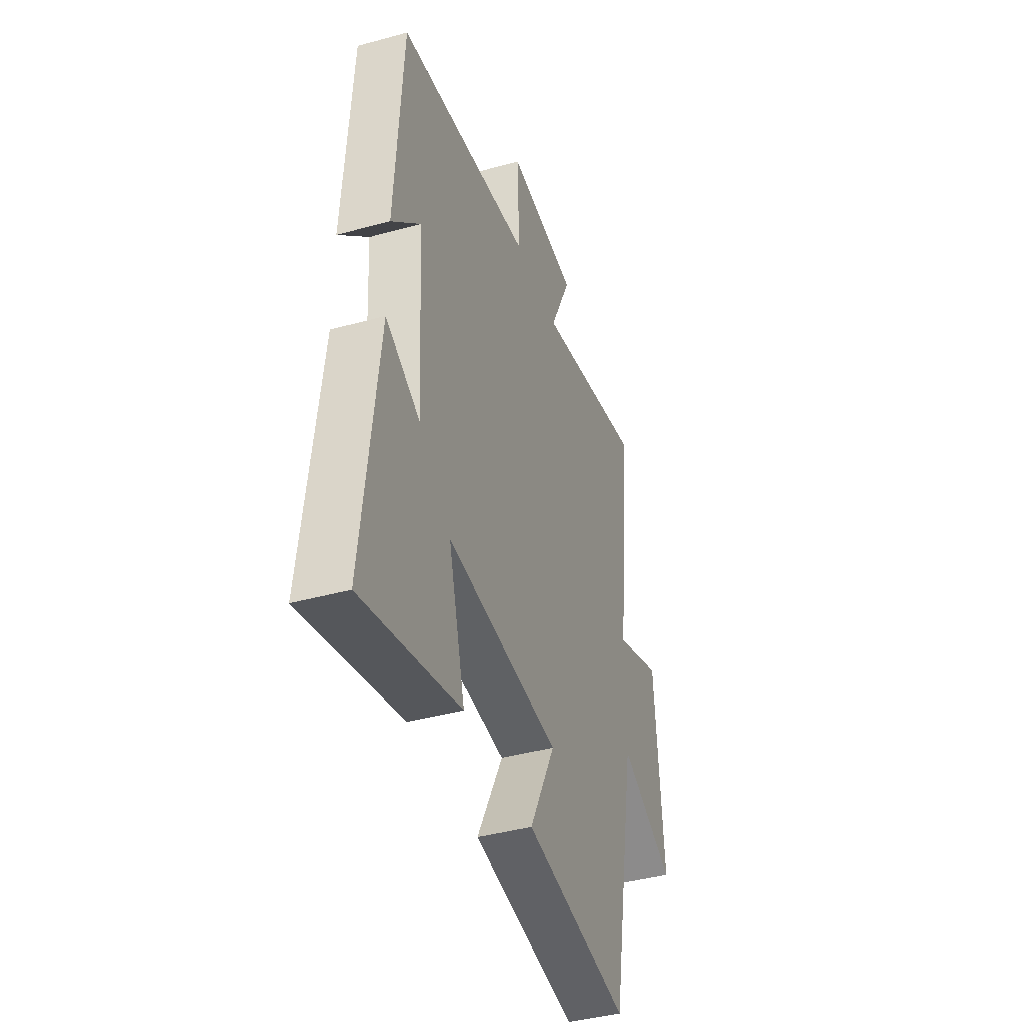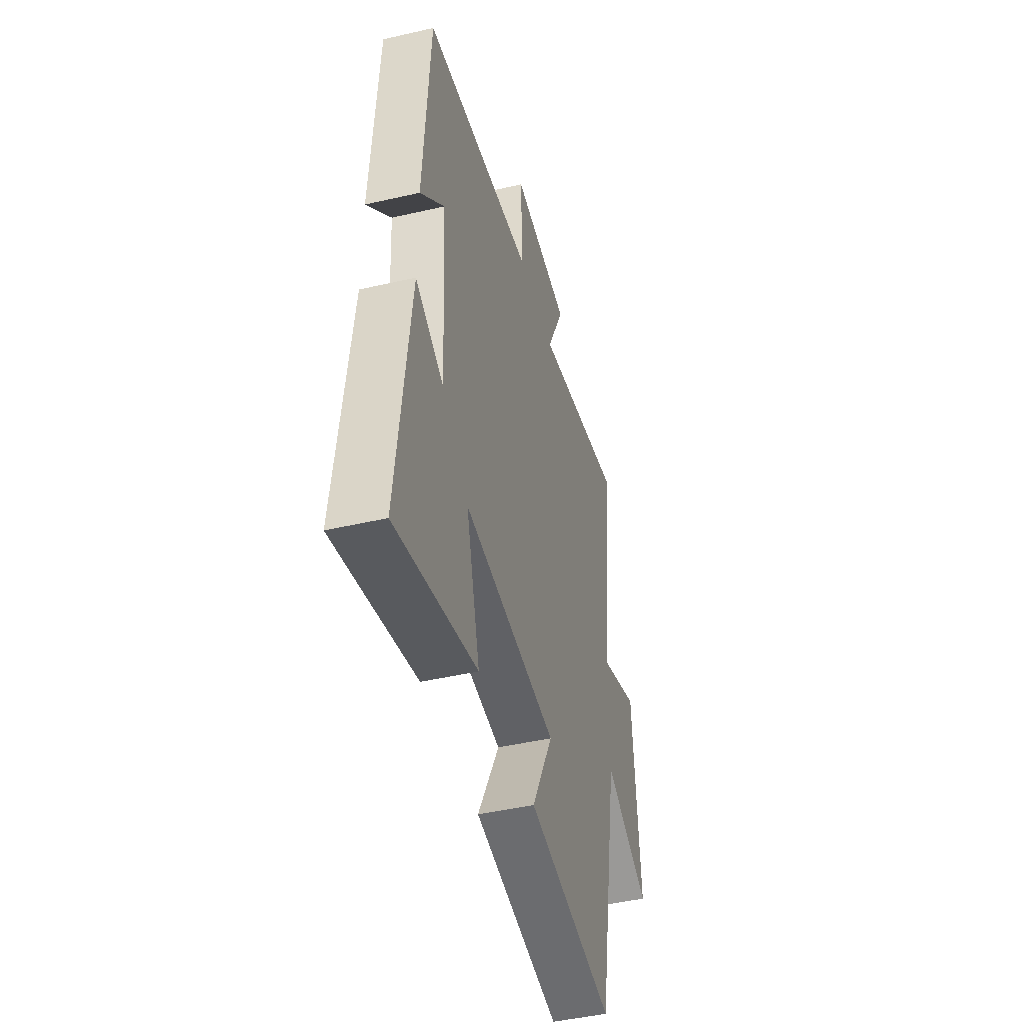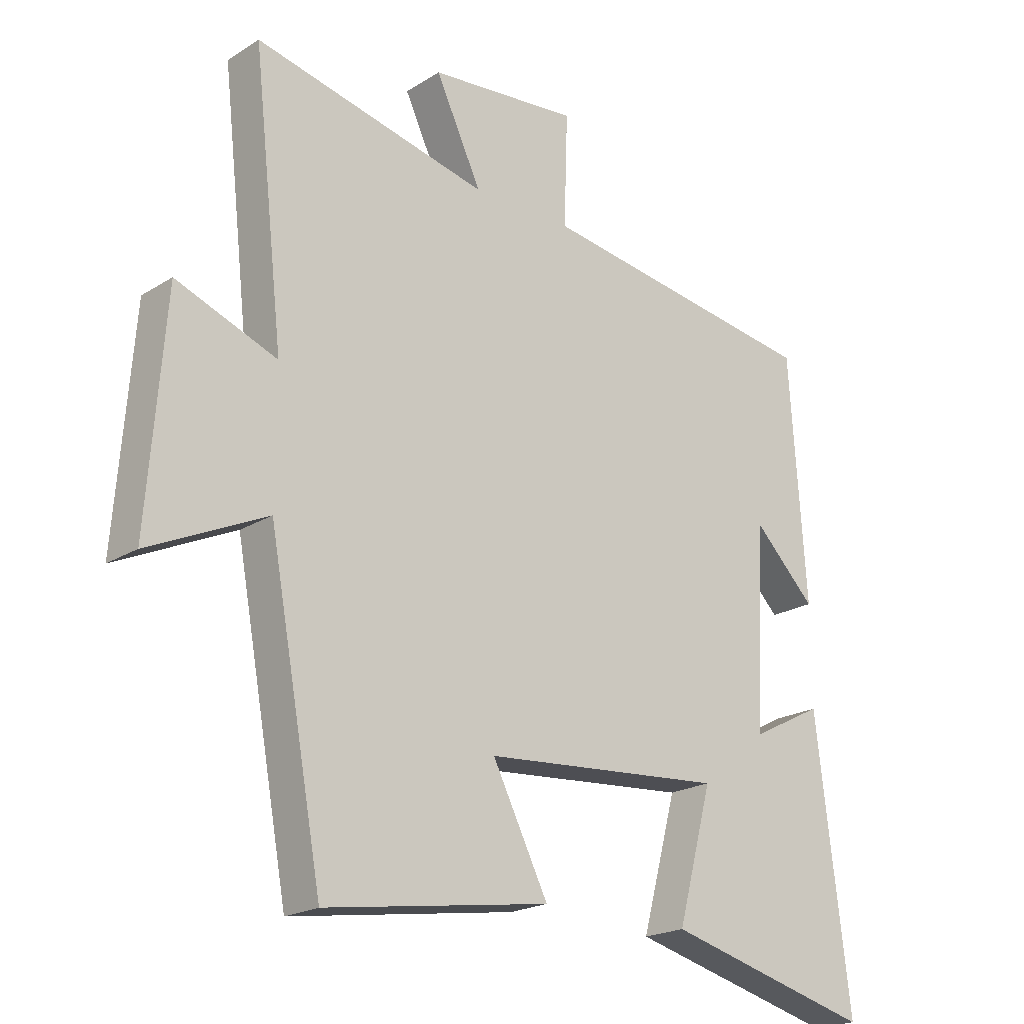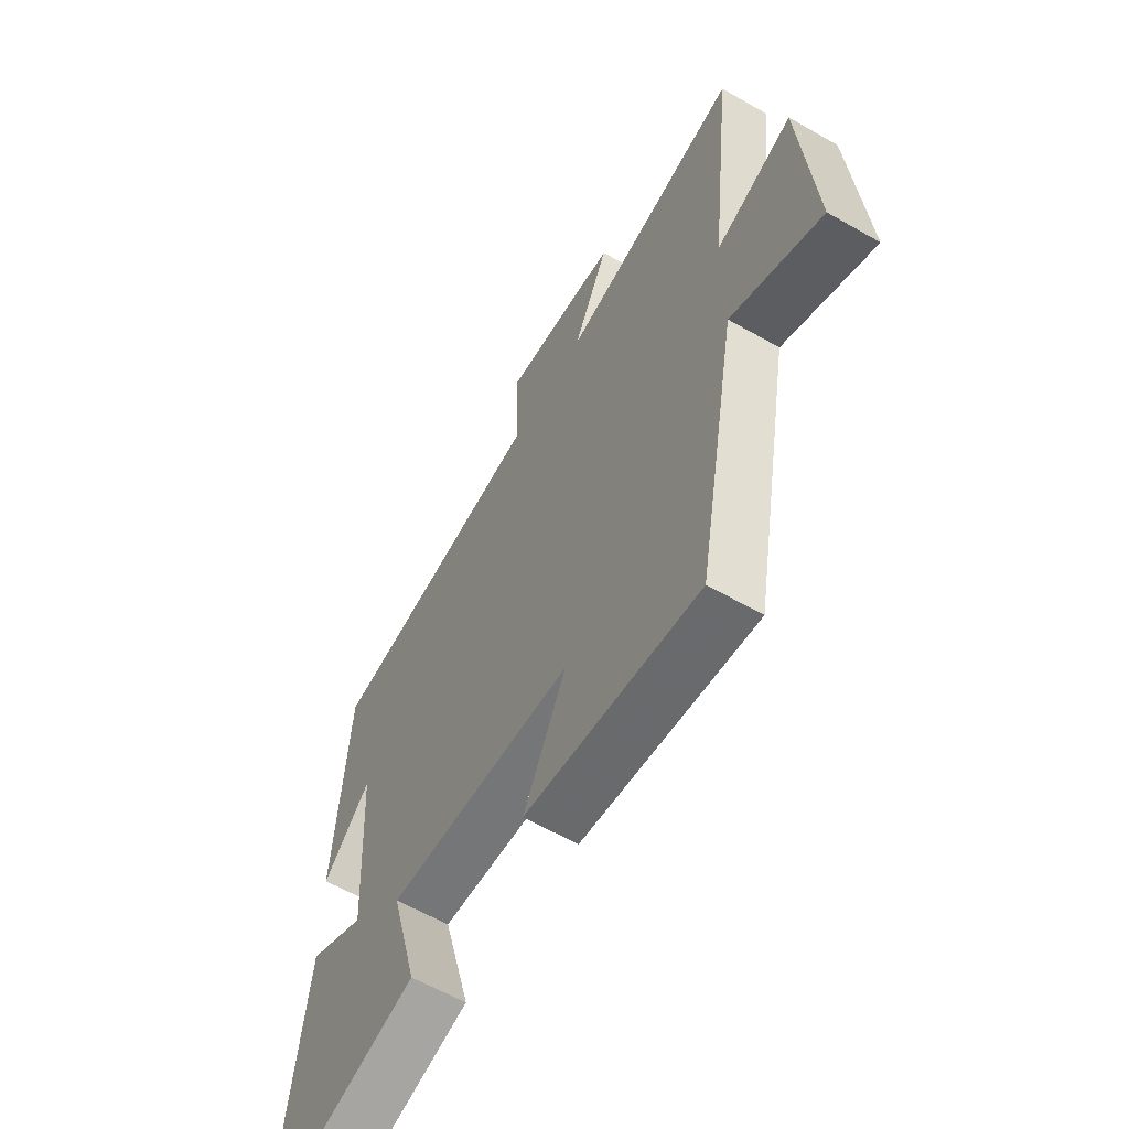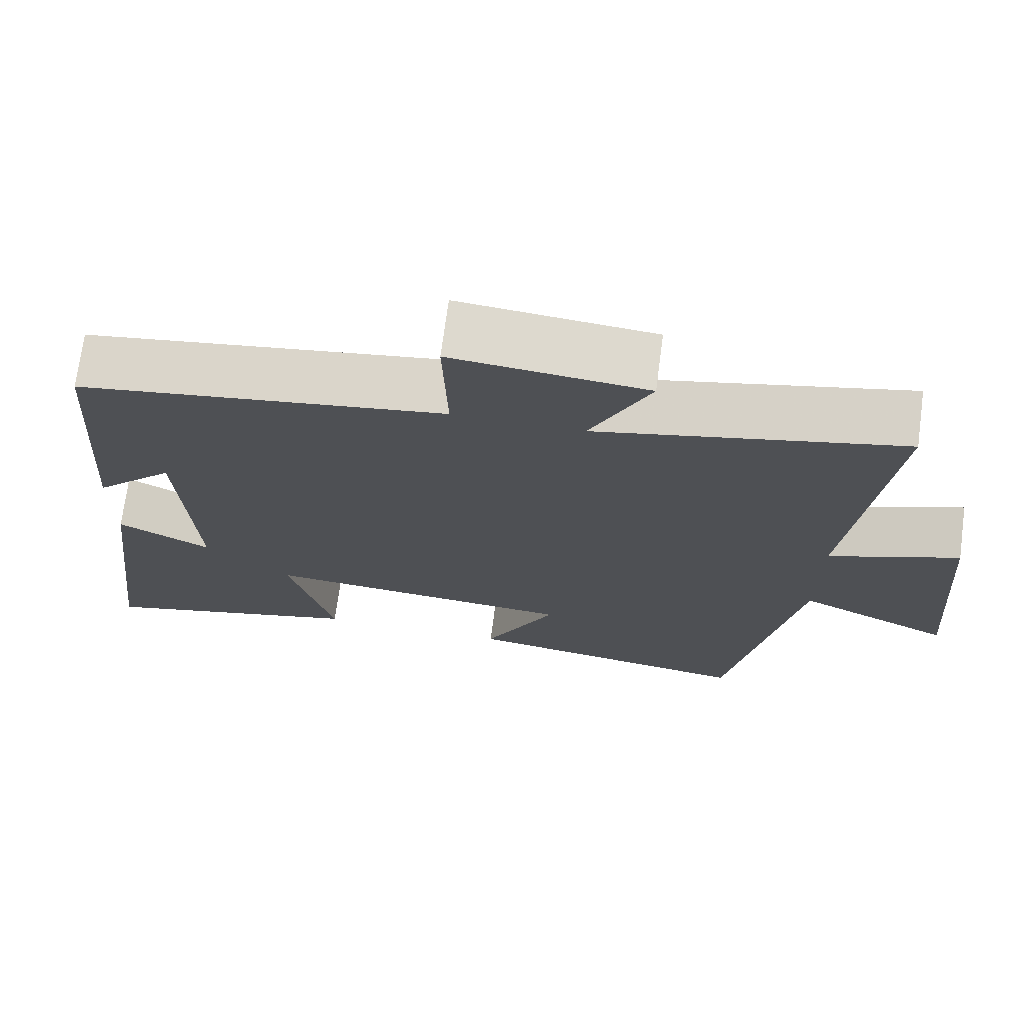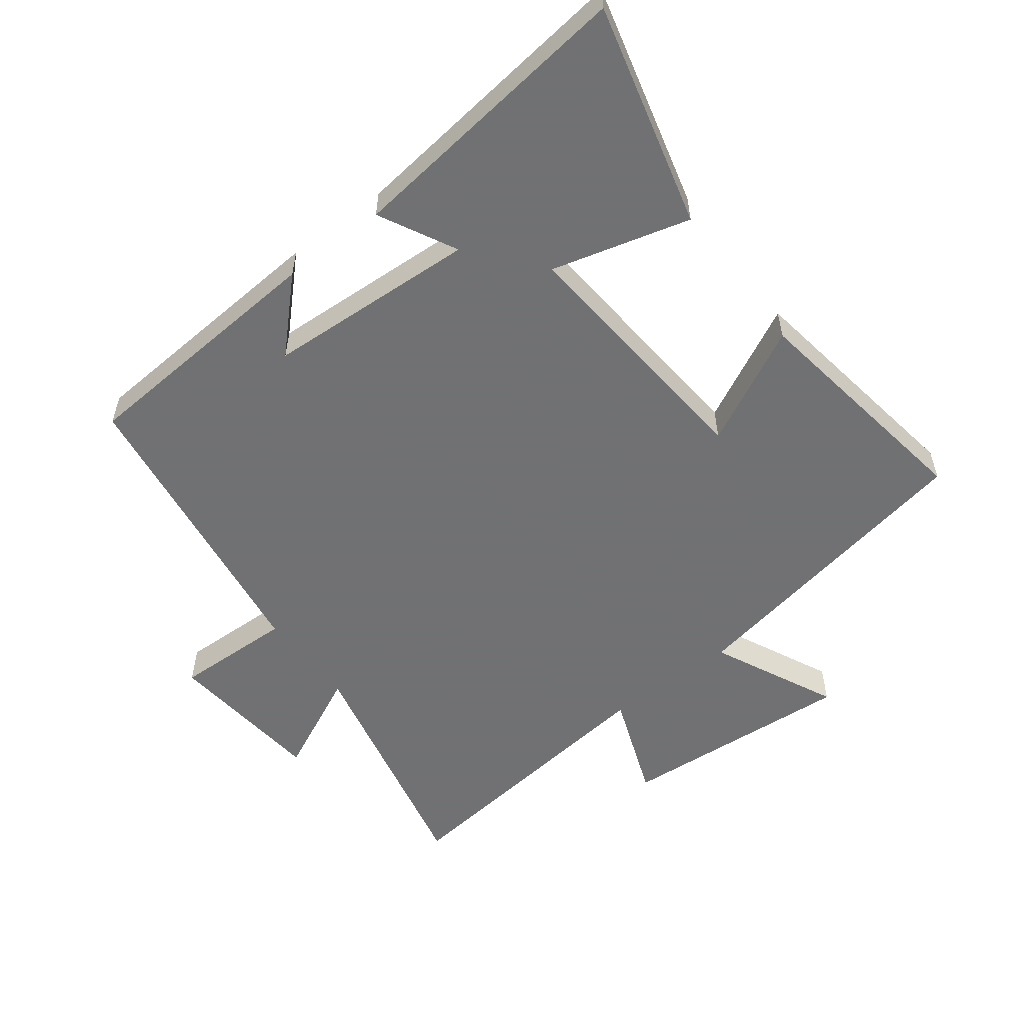
<metadata>
{"format":"obj","ext":"obj","renderer":"f3d","projection":"perspective","resolution":1024,"background":"white","views":[{"elev":-41.3,"azim":108.5,"up":"+Z"},{"elev":-45.7,"azim":104.9,"up":"+Z"},{"elev":-20.7,"azim":-41.7,"up":"+Z"},{"elev":-60.9,"azim":-120.3,"up":"+Z"},{"elev":71.7,"azim":-172.4,"up":"+Z"},{"elev":-55.3,"azim":127.3,"up":"+Y"}]}
</metadata>
<code>
v -0.411 0.07 -0.556
v -0.5 0.07 -0.075
v -0.694 0.07 -0.166
v -0.666 0.07 0.2
v -0.5 0.07 0.137
v -0.551 0.07 0.587
v -0.164 0.07 0.5
v -0.24 0.07 0.66
v 0.008 0.07 0.684
v 0.002 0.07 0.5
v 0.473 0.07 0.431
v 0.5 0.07 0.032
v 0.398 0.07 0.134
v 0.38 0.07 -0.194
v 0.5 0.07 -0.132
v 0.555 0.07 -0.589
v 0.21 0.07 -0.5
v 0.268 0.07 -0.286
v -0.132 0.07 -0.318
v -0.04 0.07 -0.5
v -0.411 0 -0.556
v -0.5 0 -0.075
v -0.694 0 -0.166
v -0.666 0 0.2
v -0.5 0 0.137
v -0.551 0 0.587
v -0.164 0 0.5
v -0.24 0 0.66
v 0.008 0 0.684
v 0.002 0 0.5
v 0.473 0 0.431
v 0.5 0 0.032
v 0.398 0 0.134
v 0.38 0 -0.194
v 0.5 0 -0.132
v 0.555 0 -0.589
v 0.21 0 -0.5
v 0.268 0 -0.286
v -0.132 0 -0.318
v -0.04 0 -0.5
f 19 20 1 2
f 18 19 2
f 15 16 17 18
f 14 15 18
f 13 14 18 2
f 11 12 13
f 10 11 13 2
f 7 8 9 10
f 7 10 2 3
f 5 6 7
f 5 7 3
f 3 4 5
f 22 21 40 39
f 22 39 38
f 38 37 36 35
f 38 35 34
f 22 38 34 33
f 33 32 31
f 22 33 31 30
f 30 29 28 27
f 23 22 30 27
f 27 26 25
f 23 27 25
f 25 24 23
f 1 21 22 2
f 2 22 23 3
f 3 23 24 4
f 4 24 25 5
f 5 25 26 6
f 6 26 27 7
f 7 27 28 8
f 8 28 29 9
f 9 29 30 10
f 10 30 31 11
f 11 31 32 12
f 12 32 33 13
f 13 33 34 14
f 14 34 35 15
f 15 35 36 16
f 16 36 37 17
f 17 37 38 18
f 18 38 39 19
f 19 39 40 20
f 20 40 21 1

</code>
